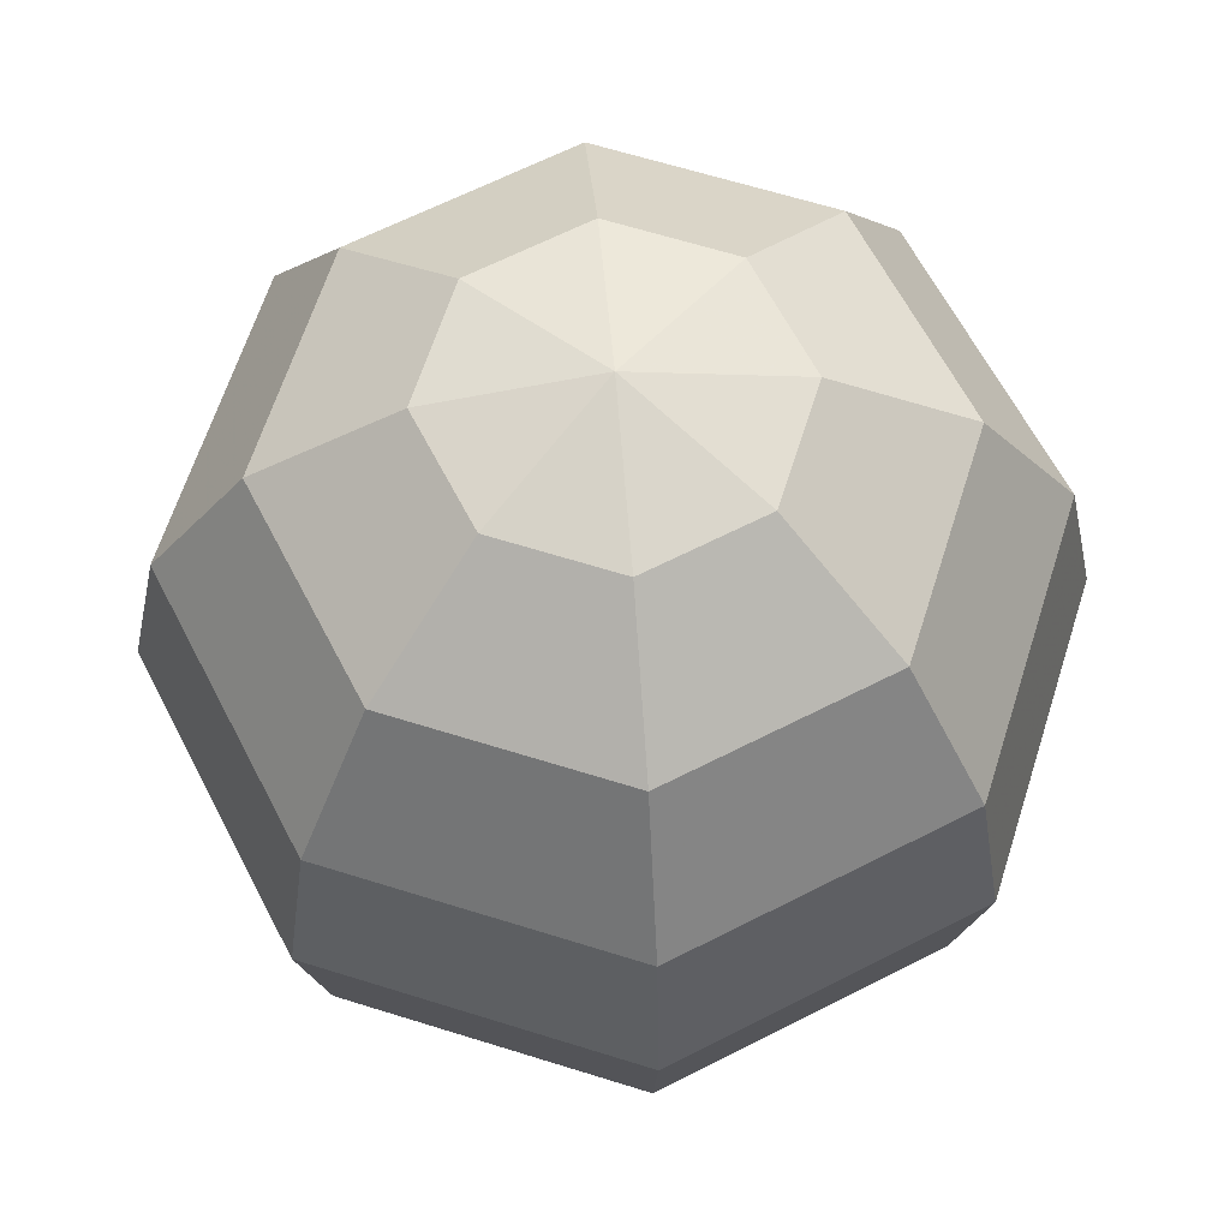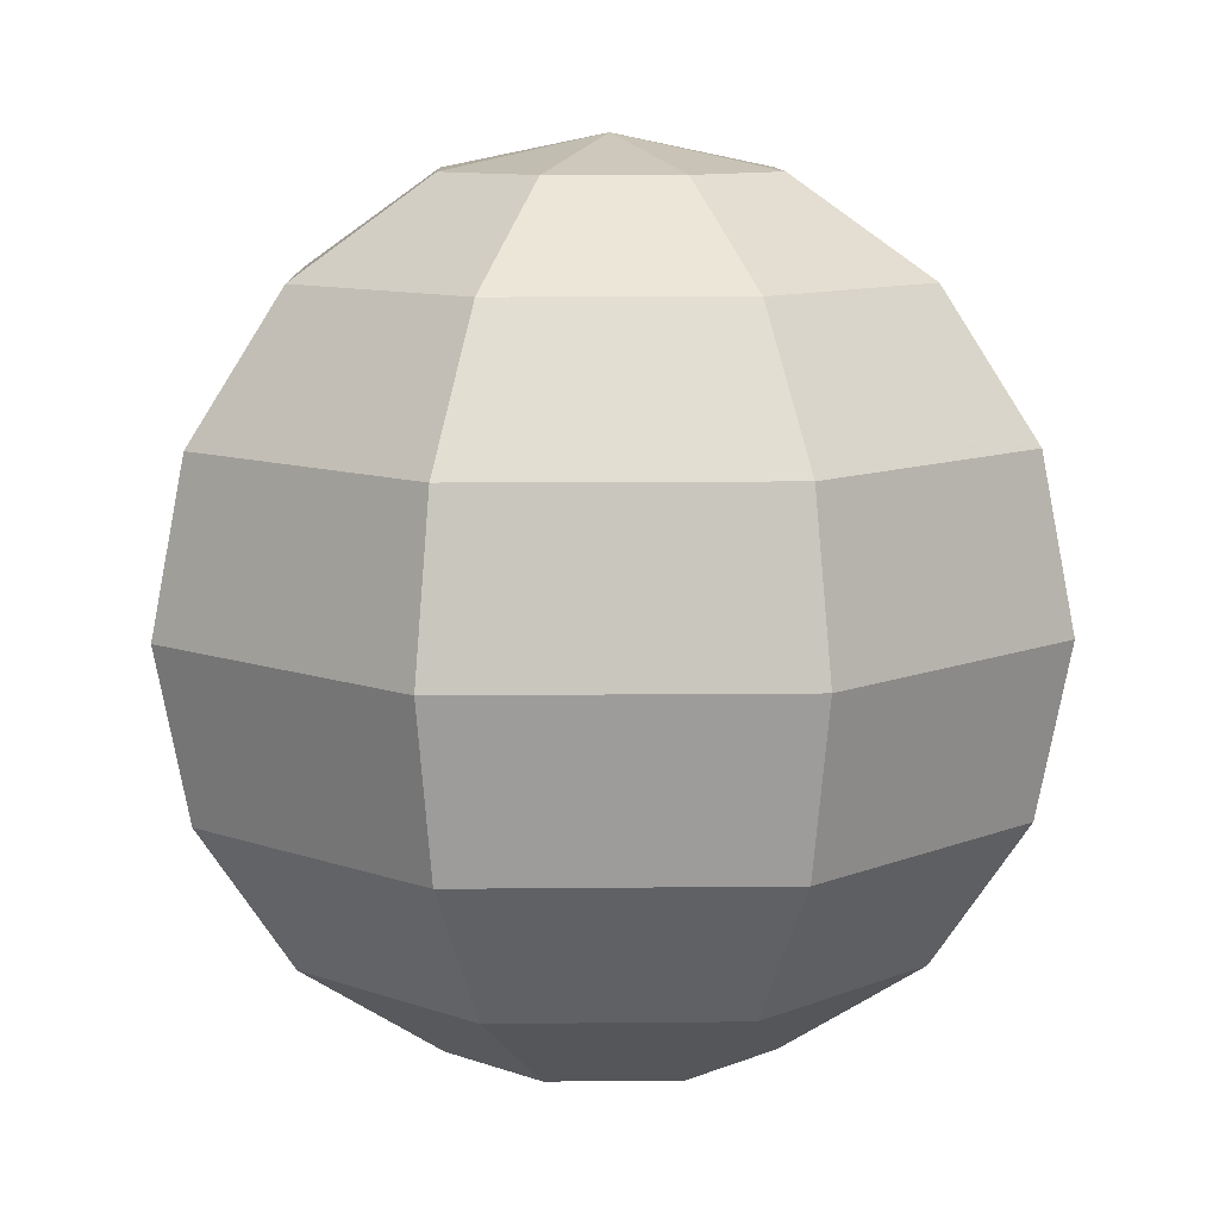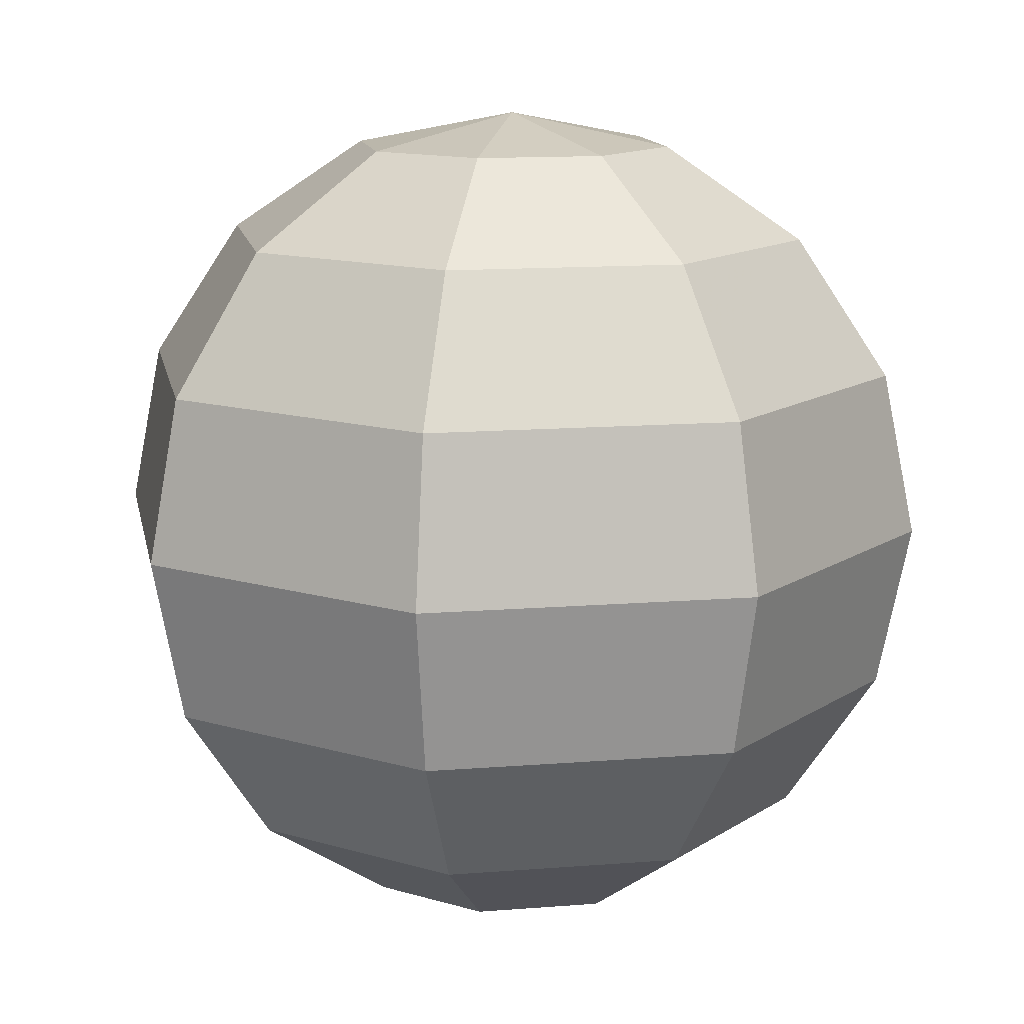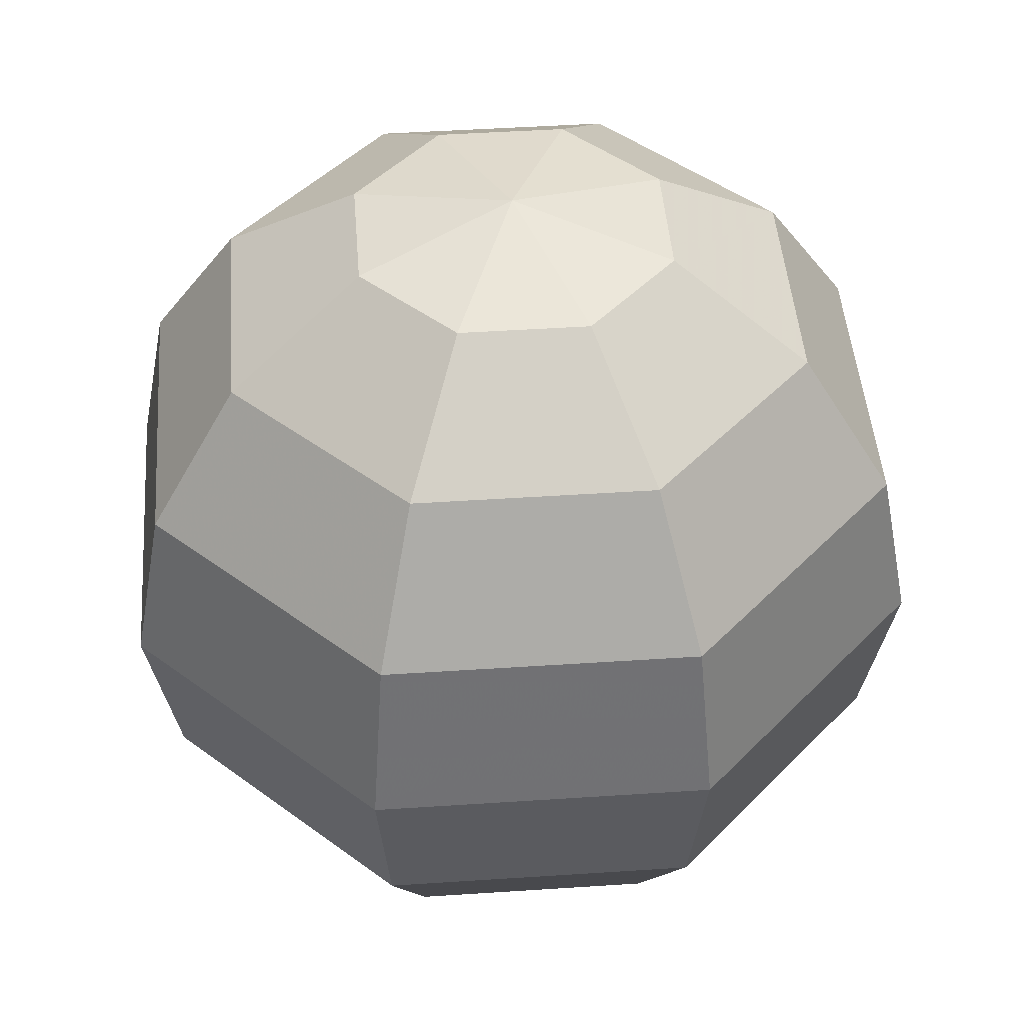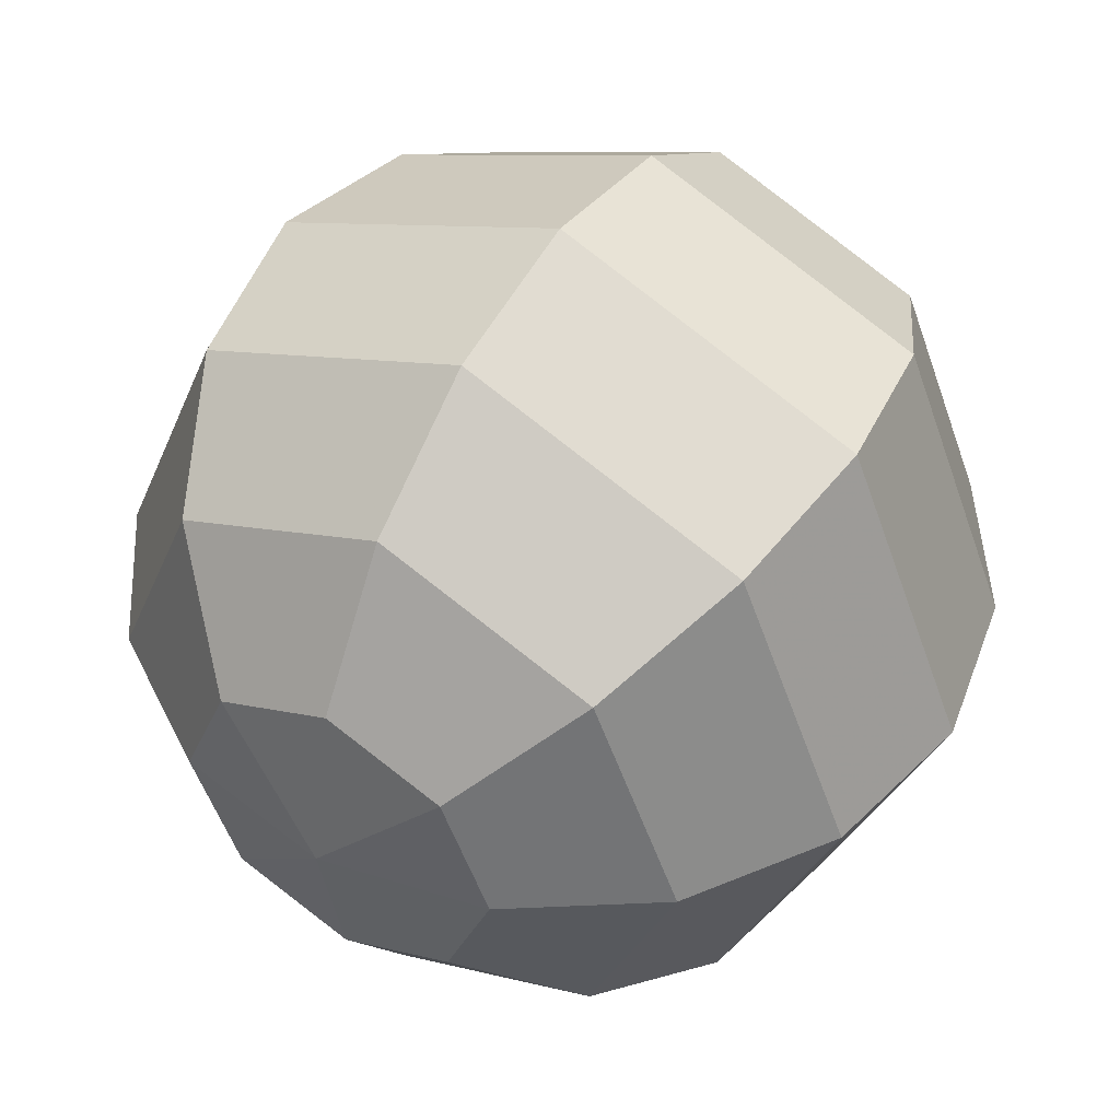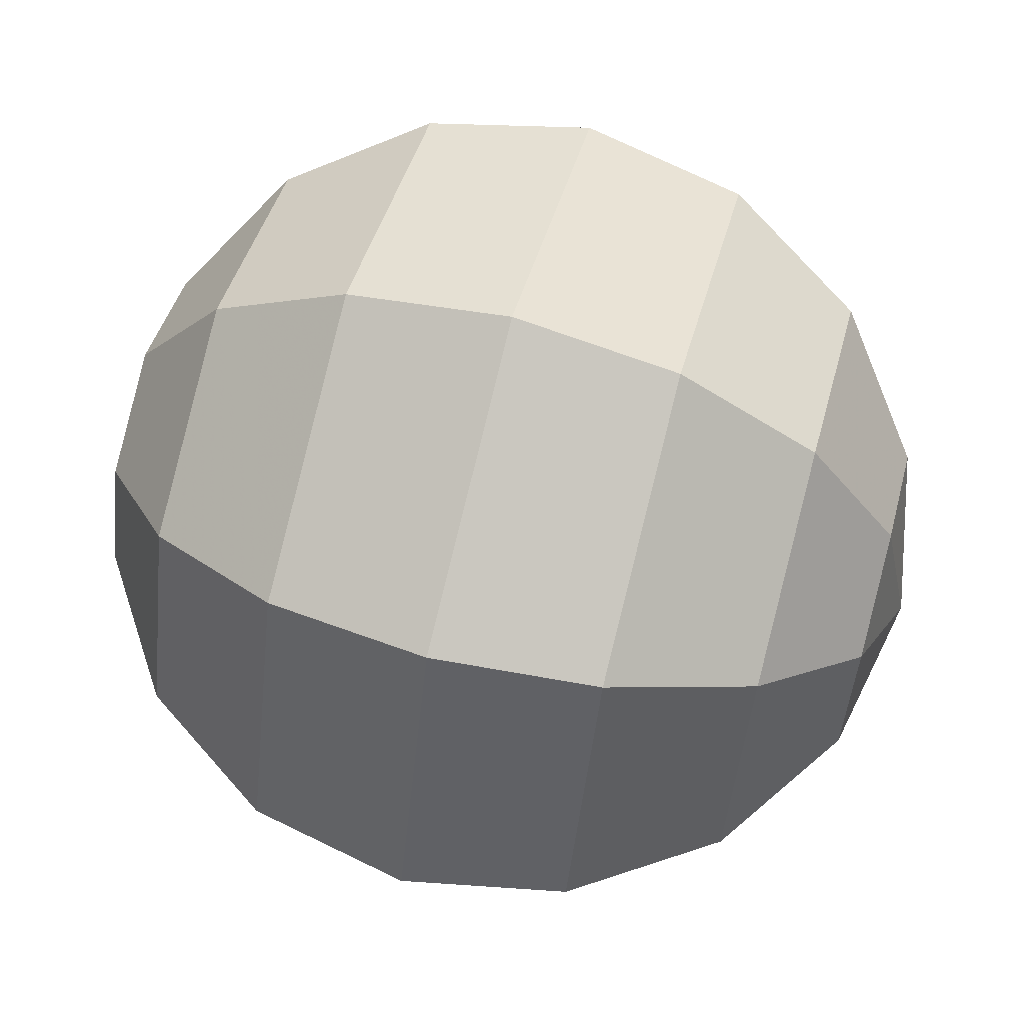
<metadata>
{"format":"obj","ext":"obj","renderer":"f3d","projection":"perspective","resolution":1024,"background":"white","views":[{"elev":63.7,"azim":-139.9,"up":"+Y"},{"elev":9.7,"azim":20.9,"up":"+Y"},{"elev":13.0,"azim":102.0,"up":"+Y"},{"elev":45.4,"azim":-161.9,"up":"+Y"},{"elev":47.1,"azim":30.9,"up":"+Z"},{"elev":64.8,"azim":-74.8,"up":"+Z"}]}
</metadata>
<code>
o Sphere
v -0.07654 0.1848 0
v -0.1414 0.1414 0
v -0.1848 0.07654 0
v -0.1848 -0.07654 0
v -0.1414 -0.1414 0
v -0.07654 -0.1848 0
v -0.05412 0.1848 -0.05412
v -0.1 0.1414 -0.1
v -0.1307 0.07654 -0.1307
v -0.1414 -0 -0.1414
v -0.1307 -0.07654 -0.1307
v -0.1 -0.1414 -0.1
v -0.05412 -0.1848 -0.05412
v -0 0.1848 -0.07654
v -0 0.1414 -0.1414
v -0 0.07654 -0.1848
v -0 -0 -0.2
v -0 -0.07654 -0.1848
v -0 -0.1414 -0.1414
v -0 -0.1848 -0.07654
v -0 0.2 0
v 0.05412 0.1848 -0.05412
v 0.1 0.1414 -0.1
v 0.1307 0.07654 -0.1307
v 0.1414 -0 -0.1414
v 0.1307 -0.07654 -0.1307
v 0.1 -0.1414 -0.1
v 0.05412 -0.1848 -0.05412
v 0.07654 0.1848 -0
v 0.1414 0.1414 0
v 0.1848 0.07654 -0
v 0.2 -0 -0
v 0.1848 -0.07654 -0
v 0.1414 -0.1414 0
v 0.07654 -0.1848 0
v 0.05412 0.1848 0.05412
v 0.1 0.1414 0.1
v 0.1307 0.07654 0.1307
v 0.1414 -0 0.1414
v 0.1307 -0.07654 0.1307
v 0.1 -0.1414 0.1
v 0.05412 -0.1848 0.05412
v -0 0.1848 0.07654
v -0 0.1414 0.1414
v -0 0.07654 0.1848
v -0 -0 0.2
v -0 -0.07654 0.1848
v -0 -0.1414 0.1414
v -0 -0.1848 0.07654
v -0 -0.2 0
v -0.05412 0.1848 0.05412
v -0.1 0.1414 0.1
v -0.1307 0.07654 0.1307
v -0.1414 -0 0.1414
v -0.1307 -0.07654 0.1307
v -0.1 -0.1414 0.1
v -0.05412 -0.1848 0.05412
v -0.2 -0 -0
f 5 12 13
f 4 11 12
f 2 8 9
f 1 7 8
f 13 12 19
f 11 18 19
f 10 17 18
f 9 16 17
f 8 15 16
f 7 14 15
f 19 27 28
f 18 26 27
f 17 25 26
f 17 16 24
f 16 15 23
f 14 22 23
f 28 27 34
f 27 26 33
f 25 32 33
f 24 31 32
f 23 30 31
f 23 22 29
f 34 41 42
f 33 40 41
f 32 39 40
f 31 38 39
f 30 37 38
f 30 29 36
f 41 48 49
f 40 47 48
f 40 39 46
f 39 38 45
f 38 37 44
f 36 43 44
f 48 56 57
f 47 55 56
f 47 46 54
f 45 53 54
f 44 52 53
f 43 51 52
f 50 6 13
f 58 10 11
f 58 3 9
f 1 21 7
f 50 13 20
f 7 21 14
f 50 20 28
f 14 21 22
f 50 28 35
f 22 21 29
f 50 35 42
f 29 21 36
f 50 42 49
f 36 21 43
f 50 49 57
f 43 21 51
f 50 57 6
f 56 5 6
f 56 55 4
f 54 58 4
f 53 3 58
f 52 2 3
f 52 51 1
f 51 21 1
f 6 5 13
f 5 4 12
f 3 2 9
f 2 1 8
f 20 13 19
f 12 11 19
f 11 10 18
f 10 9 17
f 9 8 16
f 8 7 15
f 20 19 28
f 19 18 27
f 18 17 26
f 25 17 24
f 24 16 23
f 15 14 23
f 35 28 34
f 34 27 33
f 26 25 33
f 25 24 32
f 24 23 31
f 30 23 29
f 35 34 42
f 34 33 41
f 33 32 40
f 32 31 39
f 31 30 38
f 37 30 36
f 42 41 49
f 41 40 48
f 47 40 46
f 46 39 45
f 45 38 44
f 37 36 44
f 49 48 57
f 48 47 56
f 55 47 54
f 46 45 54
f 45 44 53
f 44 43 52
f 4 58 11
f 10 58 9
f 57 56 6
f 5 56 4
f 55 54 4
f 54 53 58
f 53 52 3
f 2 52 1

</code>
